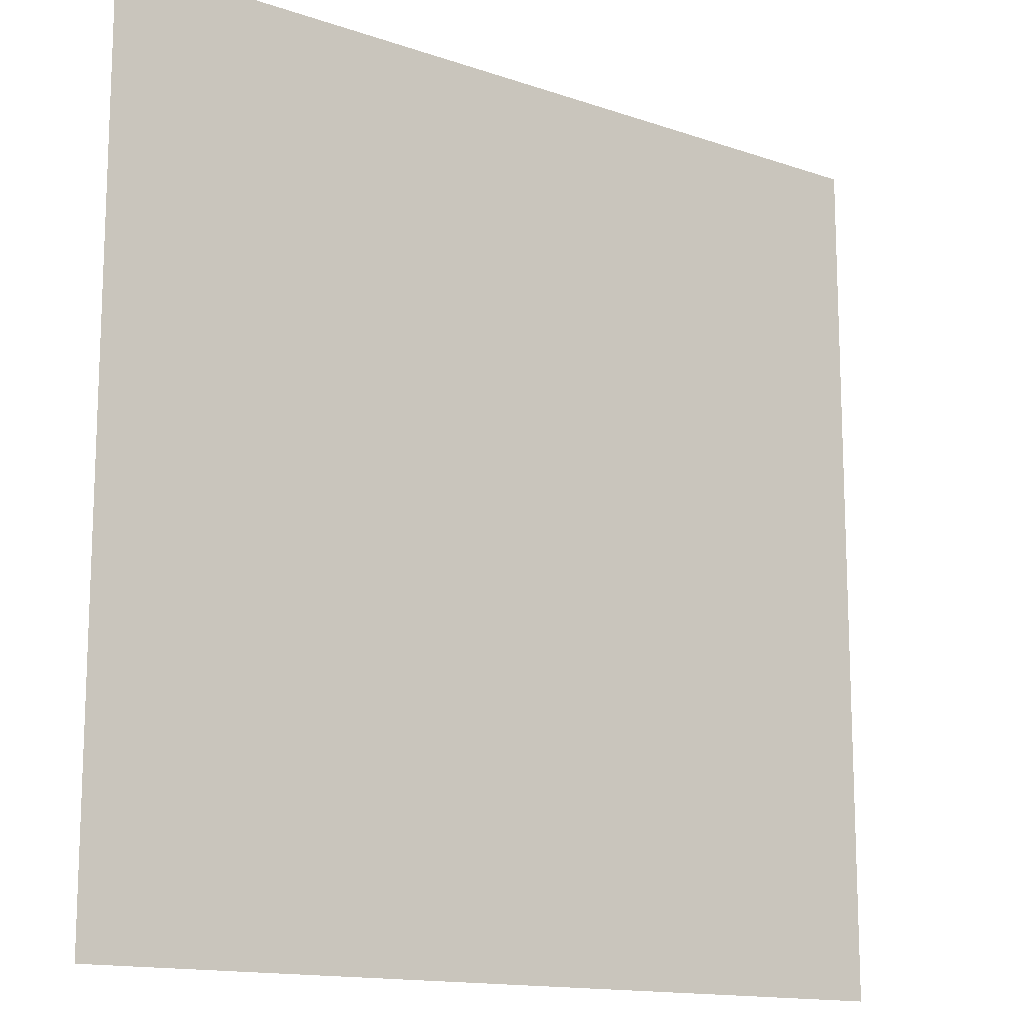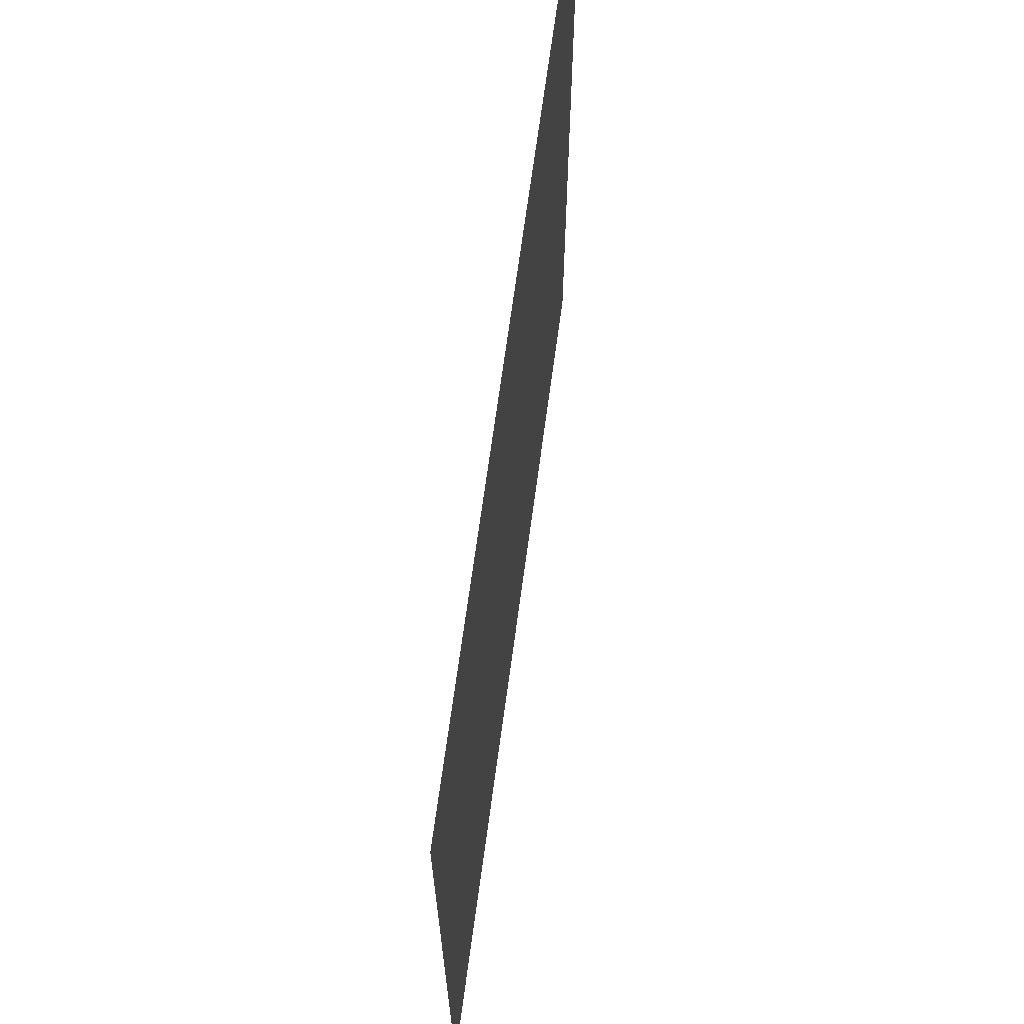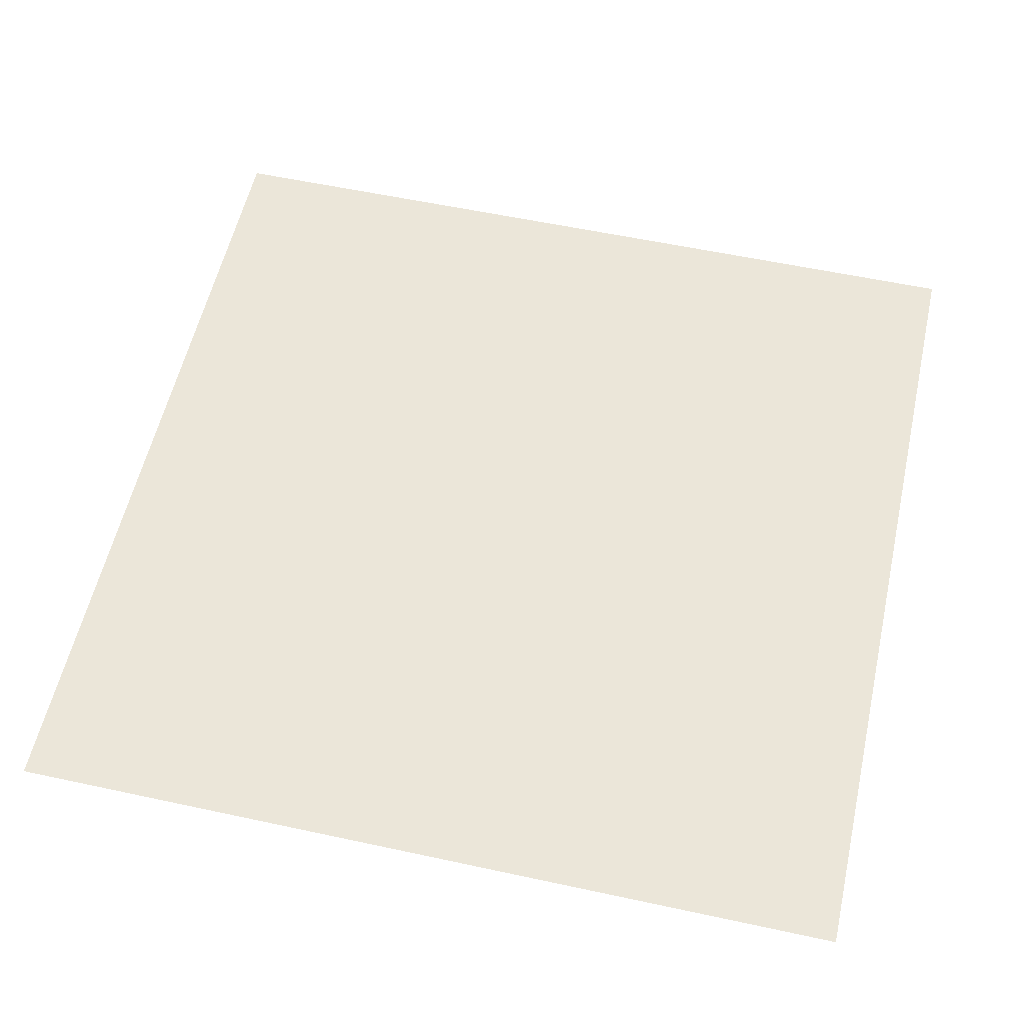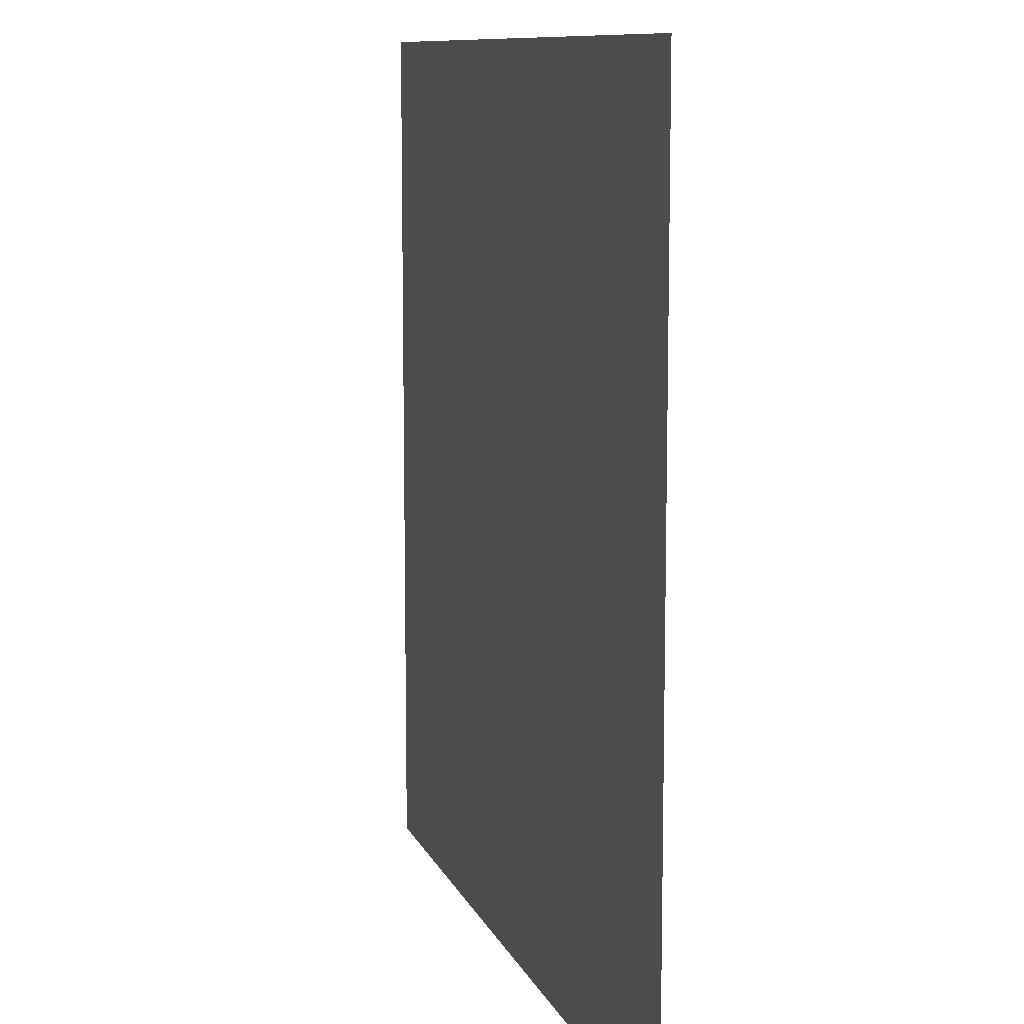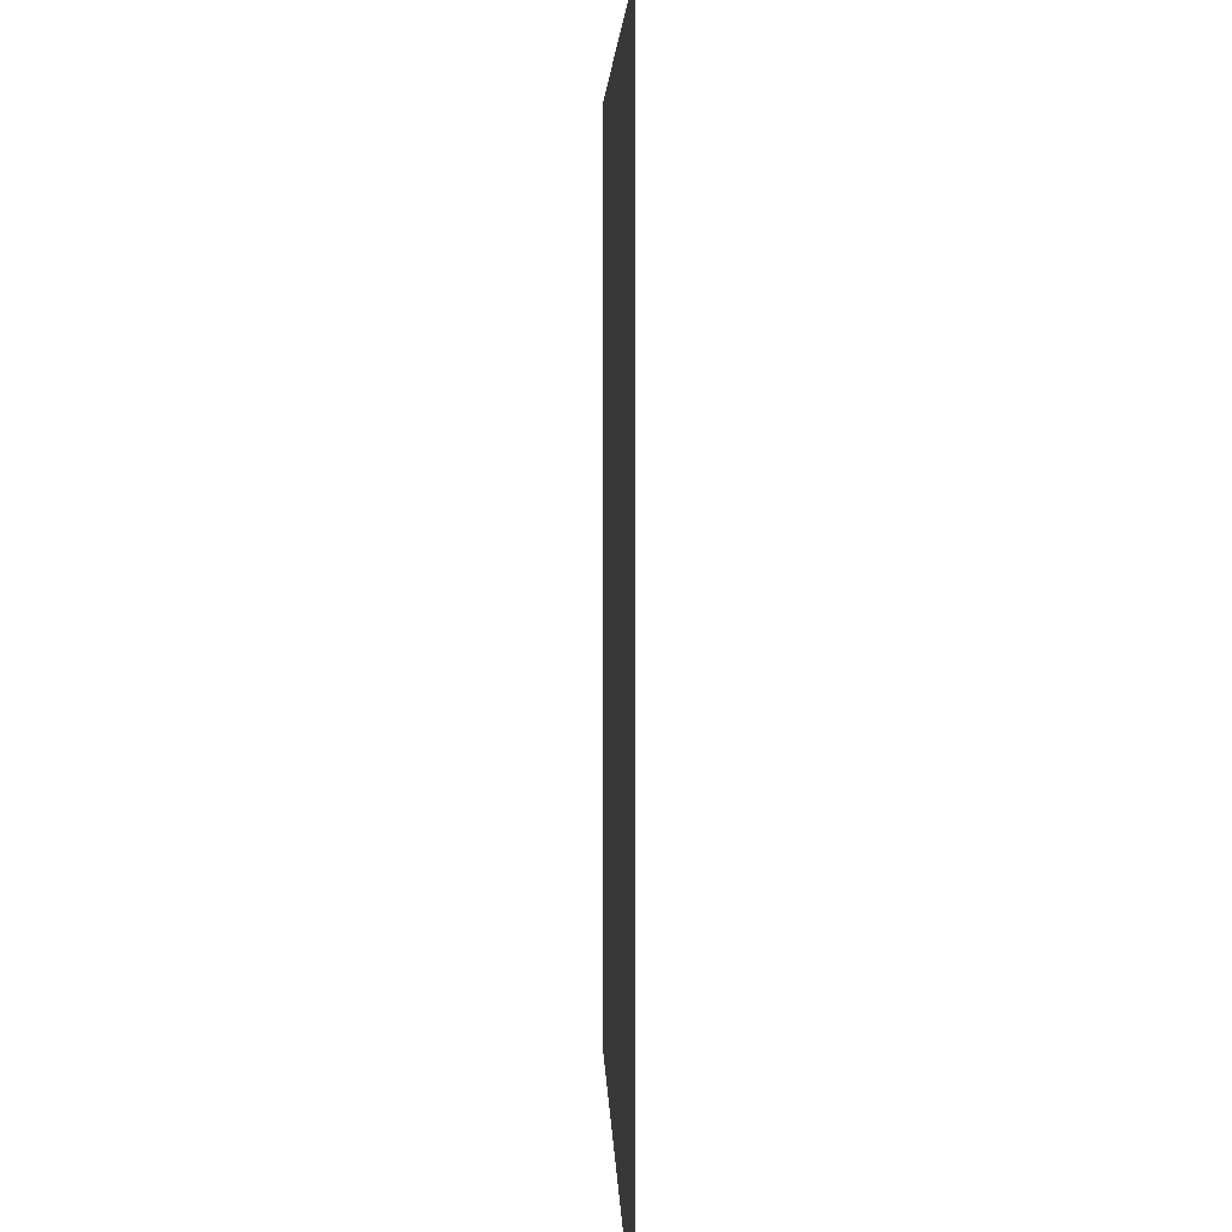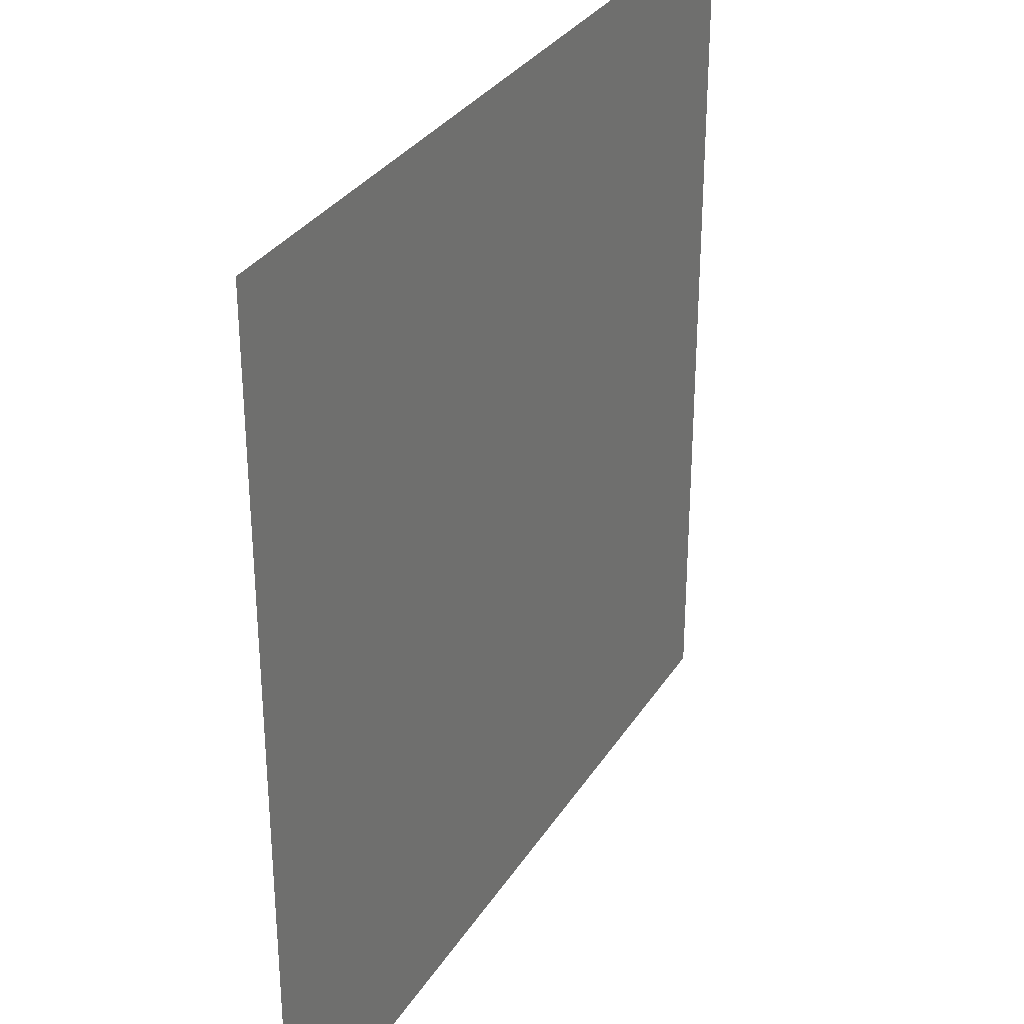
<metadata>
{"format":"obj","ext":"obj","renderer":"f3d","projection":"perspective","resolution":1024,"background":"white","views":[{"elev":-14.1,"azim":-37.2,"up":"+Z"},{"elev":68.6,"azim":97.7,"up":"+Z"},{"elev":57.1,"azim":102.7,"up":"+Y"},{"elev":10.0,"azim":-105.8,"up":"+Z"},{"elev":4.1,"azim":-91.6,"up":"+Z"},{"elev":31.5,"azim":117.0,"up":"+Z"}]}
</metadata>
<code>
o Plane
v -45.65 0 45.65
v 45.65 0 45.65
v -45.65 0 -45.65
v 45.65 0 -45.65
f 1 2 4 3

</code>
